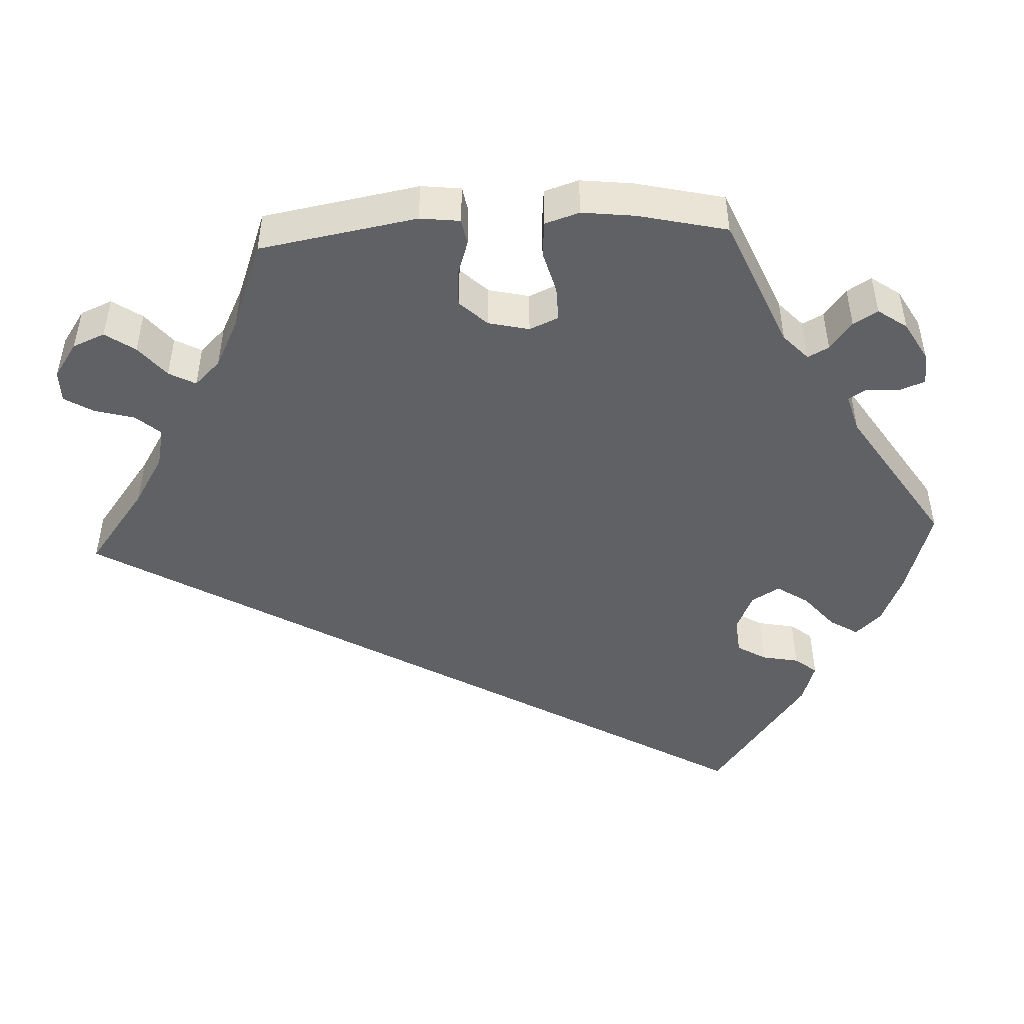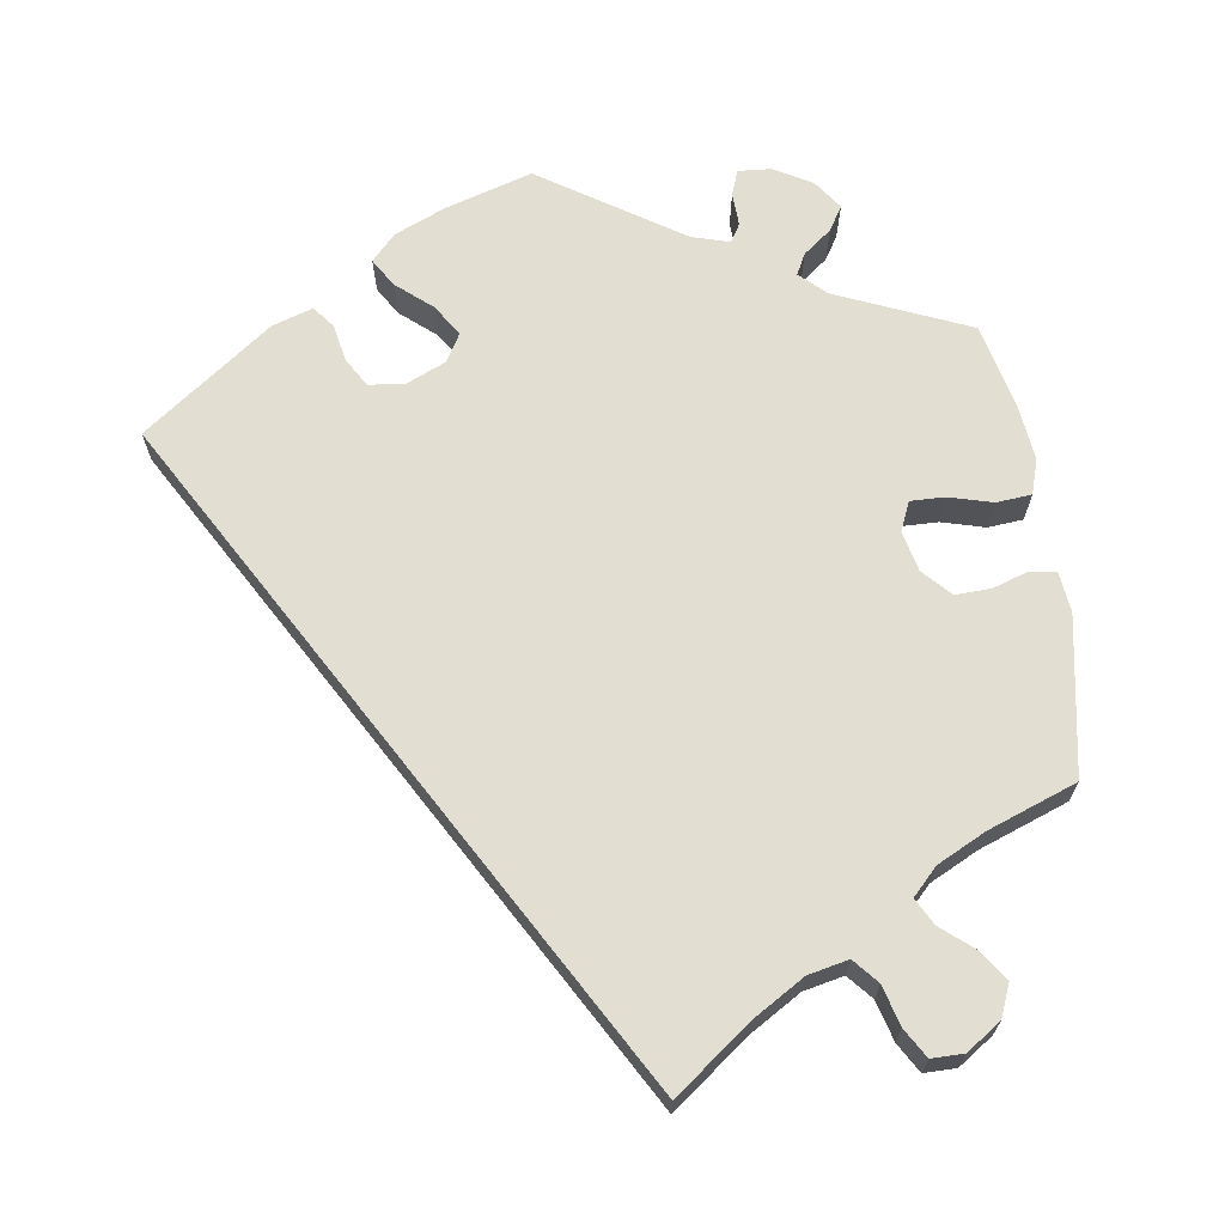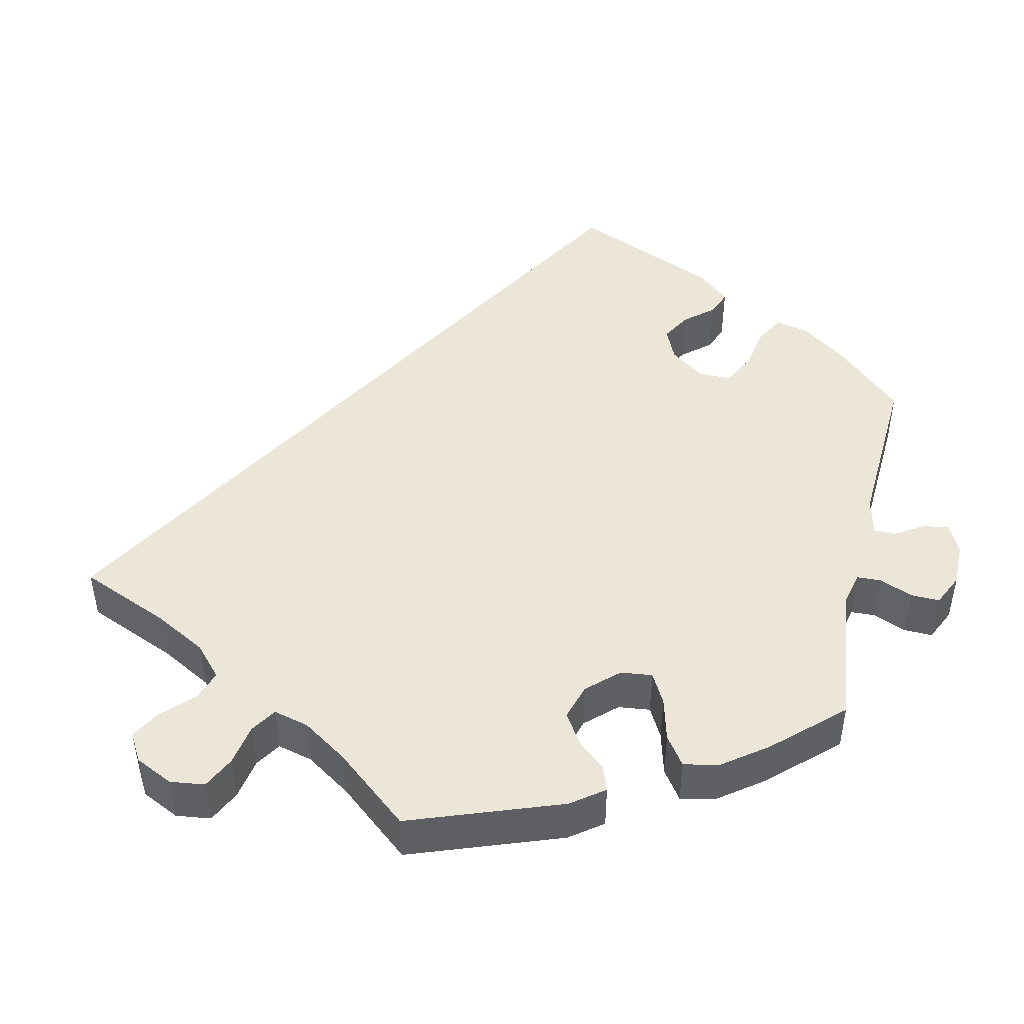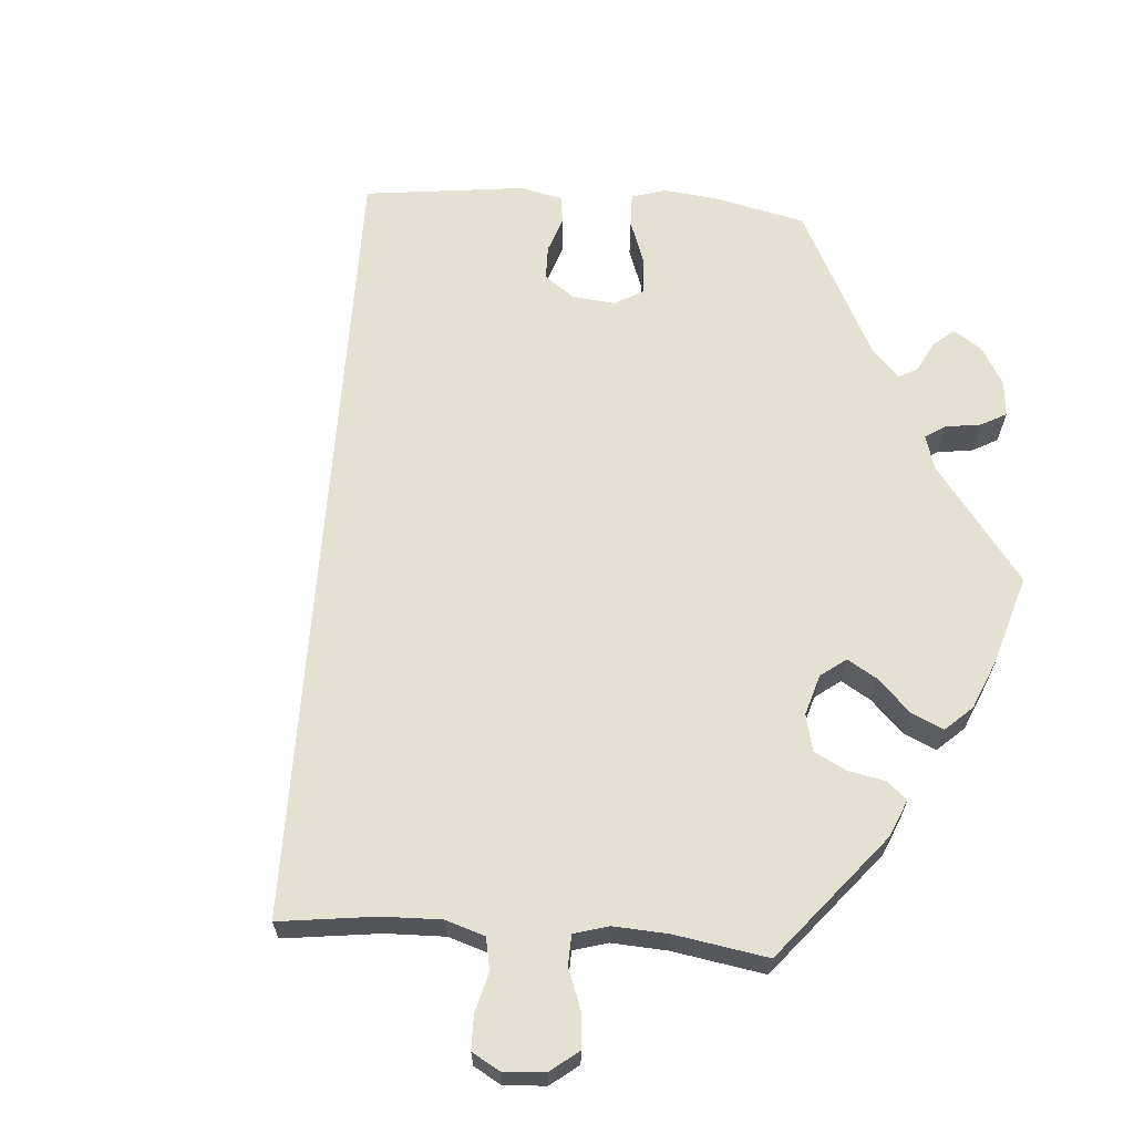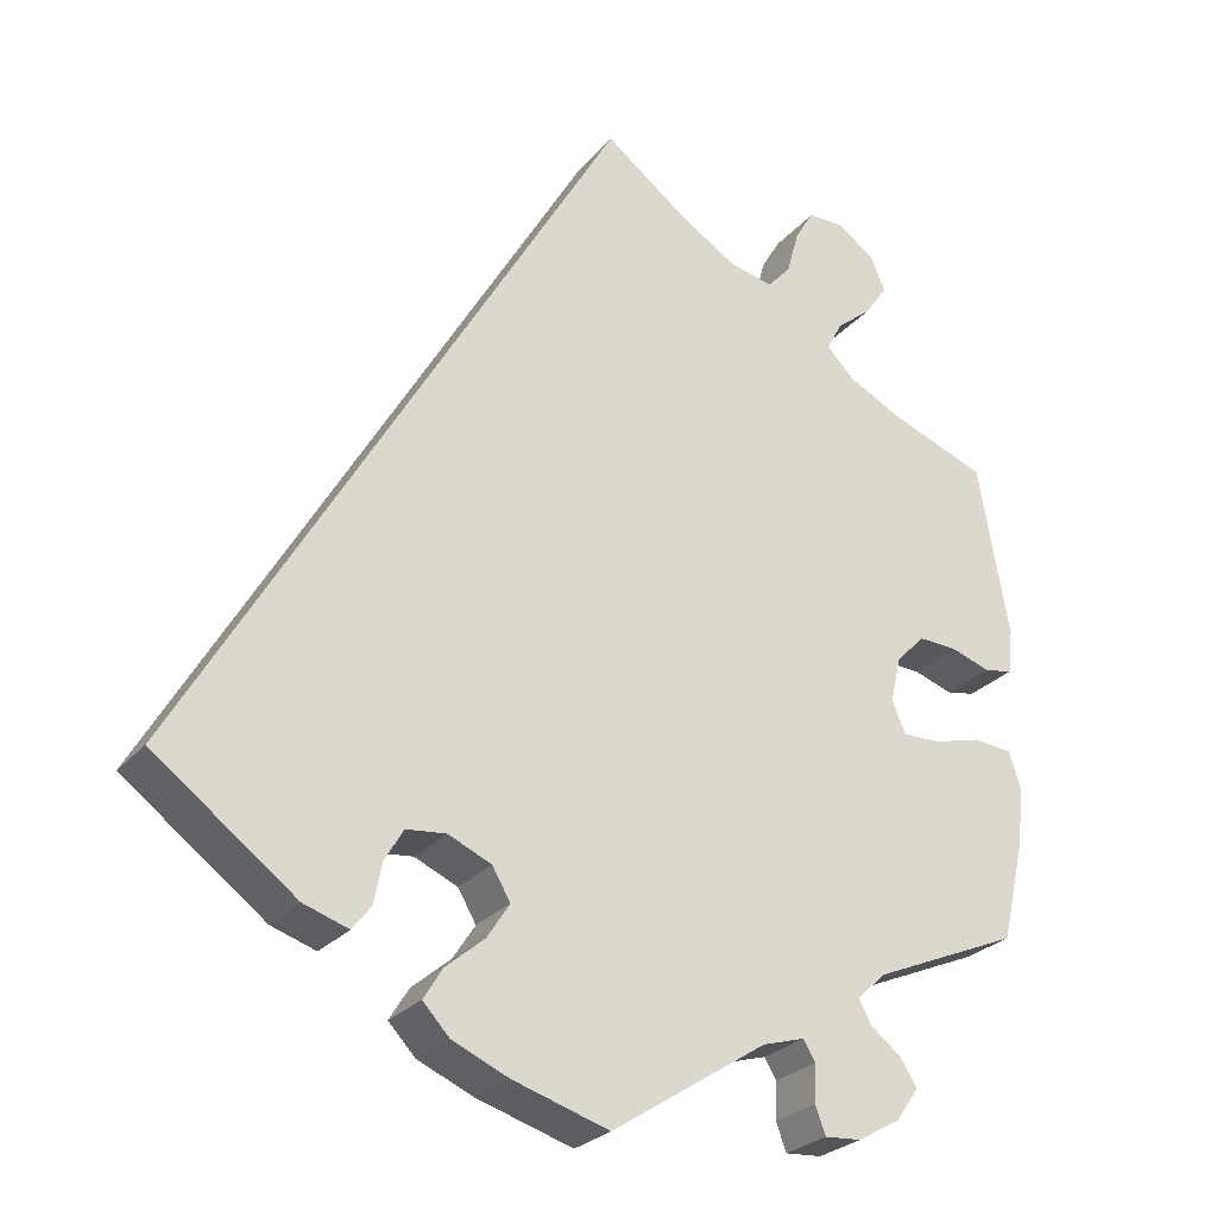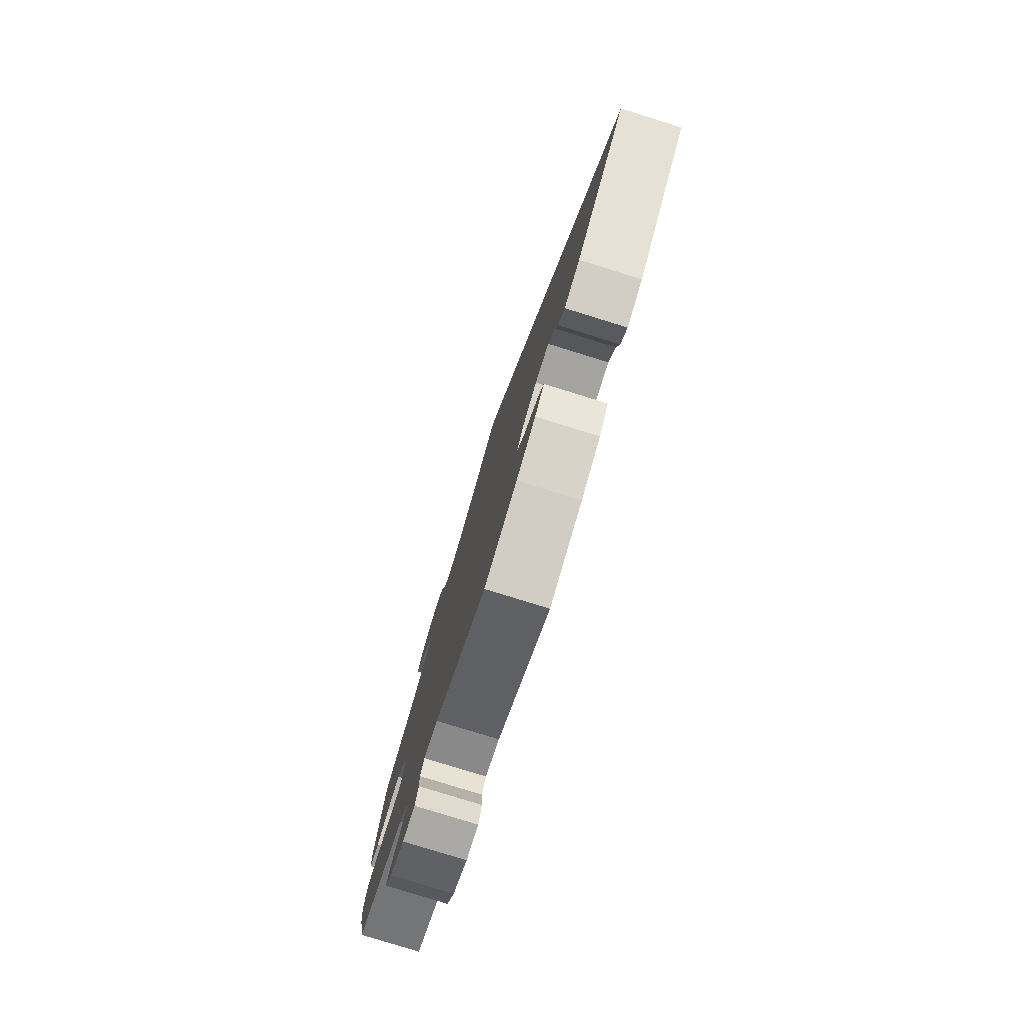
<metadata>
{"format":"obj","ext":"obj","renderer":"f3d","projection":"perspective","resolution":1024,"background":"white","views":[{"elev":-47.7,"azim":92.8,"up":"+Y"},{"elev":67.4,"azim":-8.1,"up":"+Y"},{"elev":46.2,"azim":72.9,"up":"+Y"},{"elev":65.2,"azim":34.3,"up":"+Y"},{"elev":-26.6,"azim":-31.1,"up":"+Z"},{"elev":-79.5,"azim":-107.2,"up":"+Z"}]}
</metadata>
<code>
v 0.099 0.07 0.503
v 0.163 0.07 0.464
v 0.214 0.07 0.453
v 0.241 0.07 0.484
v 0.255 0.07 0.535
v 0.277 0.07 0.572
v 0.318 0.07 0.572
v 0.362 0.07 0.542
v 0.379 0.07 0.501
v 0.353 0.07 0.463
v 0.312 0.07 0.429
v 0.294 0.07 0.395
v 0.326 0.07 0.362
v 0.388 0.07 0.331
v 0.501 0.07 0.289
v 0.536 0.07 0.088
v 0.53 0.07 0.037
v 0.497 0.07 0.031
v 0.452 0.07 0.046
v 0.406 0.07 0.048
v 0.373 0.07 0.013
v 0.361 0.07 -0.039
v 0.377 0.07 -0.076
v 0.421 0.07 -0.075
v 0.476 0.07 -0.06
v 0.521 0.07 -0.064
v 0.535 0.07 -0.108
v 0.527 0.07 -0.176
v 0.501 0.07 -0.289
v 0.332 0.07 -0.361
v 0.299 0.07 -0.392
v 0.313 0.07 -0.419
v 0.349 0.07 -0.447
v 0.368 0.07 -0.478
v 0.342 0.07 -0.515
v 0.293 0.07 -0.543
v 0.251 0.07 -0.546
v 0.239 0.07 -0.514
v 0.241 0.07 -0.471
v 0.227 0.07 -0.448
v 0.179 0.07 -0.462
v 0 0.07 -0.578
v -0.111 0.07 -0.544
v -0.176 0.07 -0.516
v -0.207 0.07 -0.483
v -0.185 0.07 -0.447
v -0.14 0.07 -0.409
v -0.114 0.07 -0.369
v -0.135 0.07 -0.333
v -0.185 0.07 -0.311
v -0.231 0.07 -0.316
v -0.253 0.07 -0.353
v -0.262 0.07 -0.4
v -0.284 0.07 -0.428
v -0.336 0.07 -0.411
v -0.5 0.07 -0.289
v 0 0.07 0.578
v 0.099 0 0.503
v 0.163 0 0.464
v 0.214 0 0.453
v 0.241 0 0.484
v 0.255 0 0.535
v 0.277 0 0.572
v 0.318 0 0.572
v 0.362 0 0.542
v 0.379 0 0.501
v 0.353 0 0.463
v 0.312 0 0.429
v 0.294 0 0.395
v 0.326 0 0.362
v 0.388 0 0.331
v 0.501 0 0.289
v 0.536 0 0.088
v 0.53 0 0.037
v 0.497 0 0.031
v 0.452 0 0.046
v 0.406 0 0.048
v 0.373 0 0.013
v 0.361 0 -0.039
v 0.377 0 -0.076
v 0.421 0 -0.075
v 0.476 0 -0.06
v 0.521 0 -0.064
v 0.535 0 -0.108
v 0.527 0 -0.176
v 0.501 0 -0.289
v 0.332 0 -0.361
v 0.299 0 -0.392
v 0.313 0 -0.419
v 0.349 0 -0.447
v 0.368 0 -0.478
v 0.342 0 -0.515
v 0.293 0 -0.543
v 0.251 0 -0.546
v 0.239 0 -0.514
v 0.241 0 -0.471
v 0.227 0 -0.448
v 0.179 0 -0.462
v 0 0 -0.578
v -0.111 0 -0.544
v -0.176 0 -0.516
v -0.207 0 -0.483
v -0.185 0 -0.447
v -0.14 0 -0.409
v -0.114 0 -0.369
v -0.135 0 -0.333
v -0.185 0 -0.311
v -0.231 0 -0.316
v -0.253 0 -0.353
v -0.262 0 -0.4
v -0.284 0 -0.428
v -0.336 0 -0.411
v -0.5 0 -0.289
v 0 0 0.578
f 56 57 1
f 55 56 1 2
f 52 53 54 55
f 51 52 55 2
f 50 51 2 3
f 49 50 3 4
f 48 49 4
f 44 45 46 47
f 44 47 48
f 41 42 43 44
f 40 41 44 48
f 36 37 38 39
f 36 39 40
f 35 36 40
f 32 33 34 35
f 31 32 35 40
f 30 31 40 48
f 24 25 26 27
f 23 24 27 28
f 16 17 18 19
f 14 15 16 19
f 13 14 19 20
f 12 13 20 21
f 8 9 10 11
f 8 11 12
f 7 8 12
f 4 5 6 7
f 4 7 12
f 23 28 29 30
f 22 23 30 48
f 21 22 48
f 4 12 21 48
f 58 114 113
f 59 58 113 112
f 112 111 110 109
f 59 112 109 108
f 60 59 108 107
f 61 60 107 106
f 61 106 105
f 104 103 102 101
f 105 104 101
f 101 100 99 98
f 105 101 98 97
f 96 95 94 93
f 97 96 93
f 97 93 92
f 92 91 90 89
f 97 92 89 88
f 105 97 88 87
f 84 83 82 81
f 85 84 81 80
f 76 75 74 73
f 76 73 72 71
f 77 76 71 70
f 78 77 70 69
f 68 67 66 65
f 69 68 65
f 69 65 64
f 64 63 62 61
f 69 64 61
f 87 86 85 80
f 105 87 80 79
f 105 79 78
f 105 78 69 61
f 1 58 59 2
f 2 59 60 3
f 3 60 61 4
f 4 61 62 5
f 5 62 63 6
f 6 63 64 7
f 7 64 65 8
f 8 65 66 9
f 9 66 67 10
f 10 67 68 11
f 11 68 69 12
f 12 69 70 13
f 13 70 71 14
f 14 71 72 15
f 15 72 73 16
f 16 73 74 17
f 17 74 75 18
f 18 75 76 19
f 19 76 77 20
f 20 77 78 21
f 21 78 79 22
f 22 79 80 23
f 23 80 81 24
f 24 81 82 25
f 25 82 83 26
f 26 83 84 27
f 27 84 85 28
f 28 85 86 29
f 29 86 87 30
f 30 87 88 31
f 31 88 89 32
f 32 89 90 33
f 33 90 91 34
f 34 91 92 35
f 35 92 93 36
f 36 93 94 37
f 37 94 95 38
f 38 95 96 39
f 39 96 97 40
f 40 97 98 41
f 41 98 99 42
f 42 99 100 43
f 43 100 101 44
f 44 101 102 45
f 45 102 103 46
f 46 103 104 47
f 47 104 105 48
f 48 105 106 49
f 49 106 107 50
f 50 107 108 51
f 51 108 109 52
f 52 109 110 53
f 53 110 111 54
f 54 111 112 55
f 55 112 113 56
f 56 113 114 57
f 57 114 58 1

</code>
